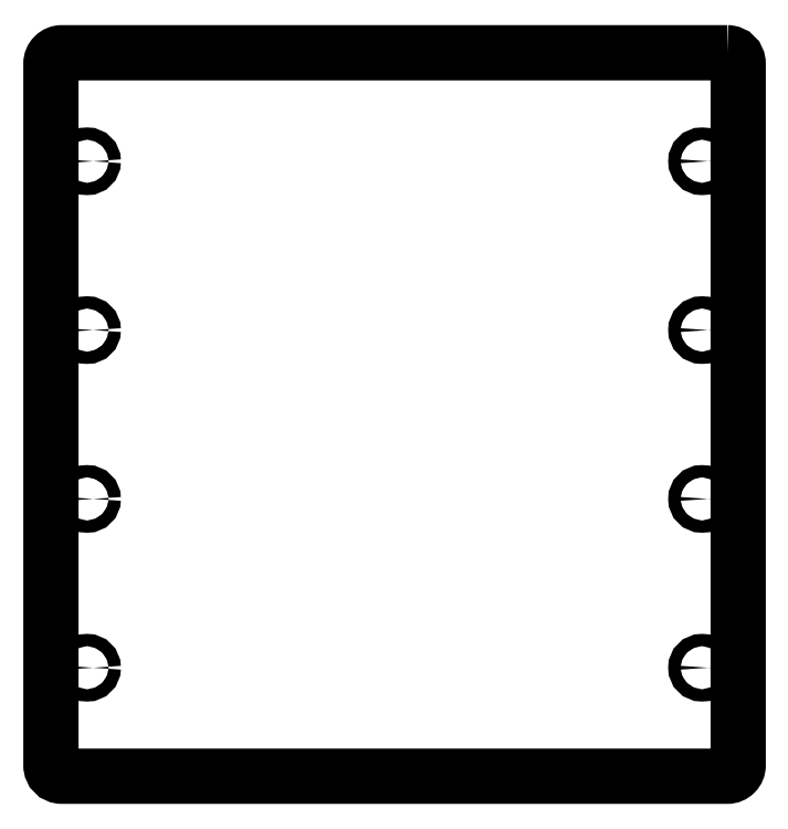
<metadata>
{"format":"dxf","ext":"dxf","renderer":"ezdxf+matplotlib","layout":"modelspace","background":"white","min_lineweight":24,"dpi":150}
</metadata>
<code>
0
SECTION
2
ENTITIES
0
CIRCLE
8
0
10
-270
20
176.3
30
0
40
1.7
210
0
220
-0
230
1
0
CIRCLE
8
0
10
-100
20
36.35
30
0
40
1.7
210
0
220
-0
230
1
0
CIRCLE
8
0
10
-270
20
36.35
30
0
40
1.7
210
0
220
-0
230
1
0
CIRCLE
8
0
10
-100
20
83.02
30
0
40
1.7
210
0
220
-0
230
1
0
CIRCLE
8
0
10
-100
20
176.4
30
0
40
1.7
210
0
220
-0
230
1
0
CIRCLE
8
0
10
-270
20
83.02
30
0
40
1.7
210
0
220
-0
230
1
0
CIRCLE
8
0
10
-100
20
129.7
30
0
40
1.7
210
0
220
-0
230
1
0
CIRCLE
8
0
10
-270
20
129.7
30
0
40
1.7
210
0
220
-0
230
1
0
LWPOLYLINE
8
0
90
8
70
1
43
0
10
-93
20
206.4
10
-277
20
206.3
42
0.4142
10
-280
20
203.3
10
-280
20
9.35
42
0.4142
10
-277
20
6.35
10
-93
20
6.35
42
0.4142
10
-90
20
9.35
10
-90
20
203.4
42
0.4142
0
ENDSEC
0
EOF

</code>
